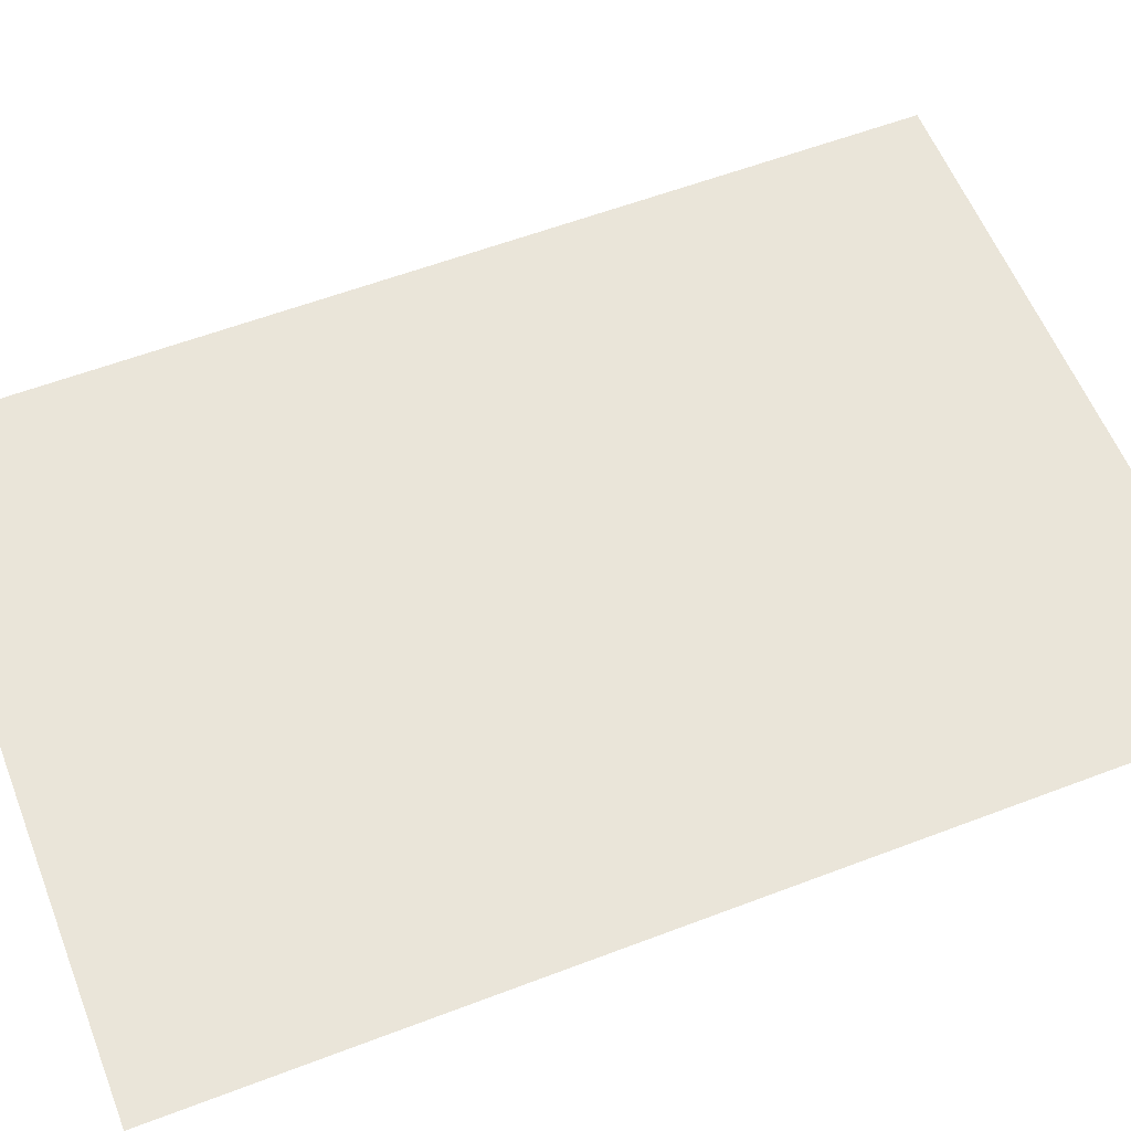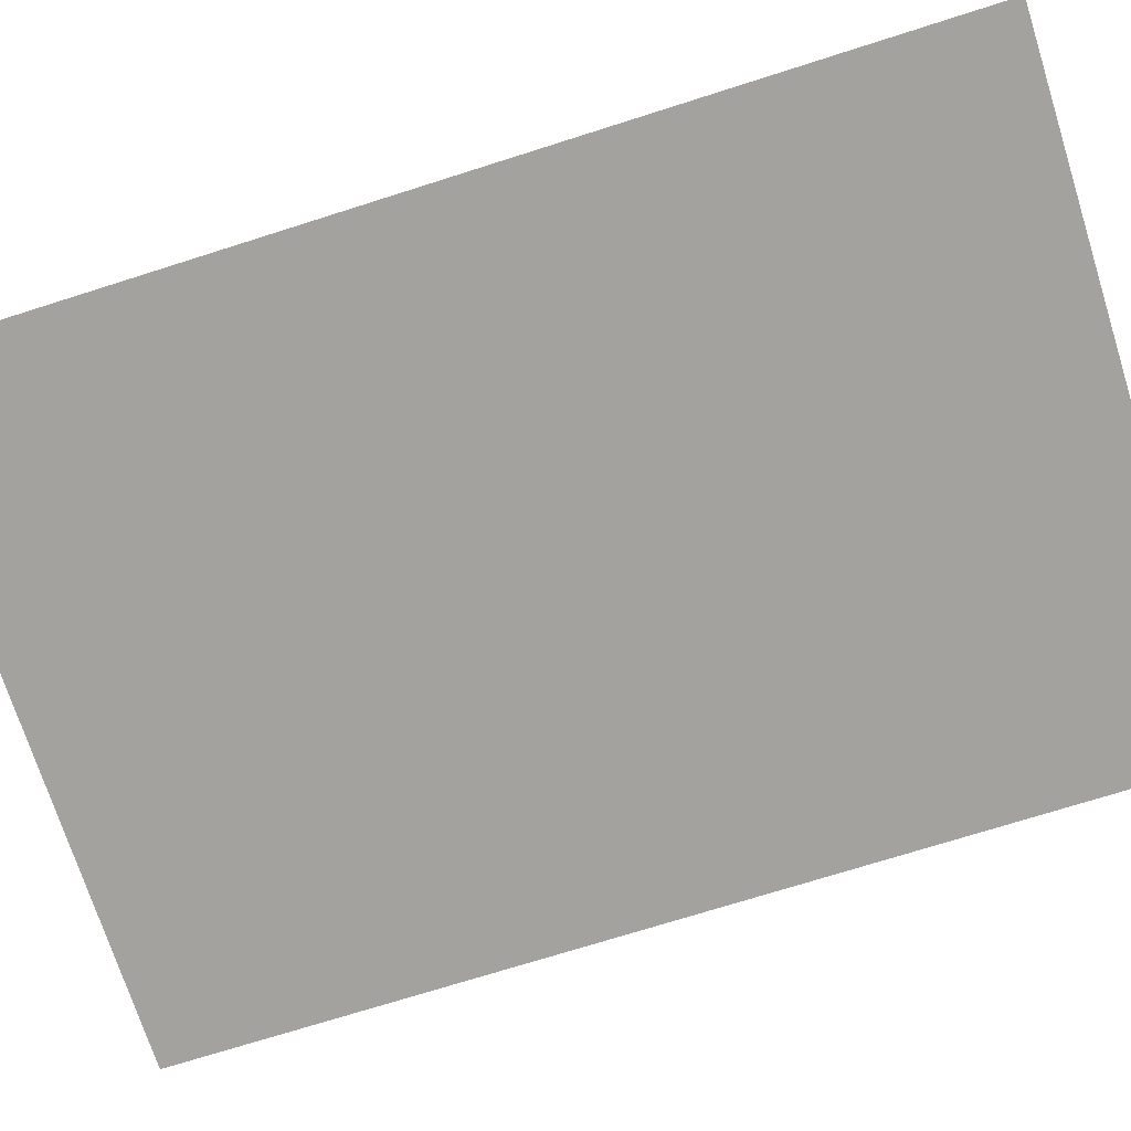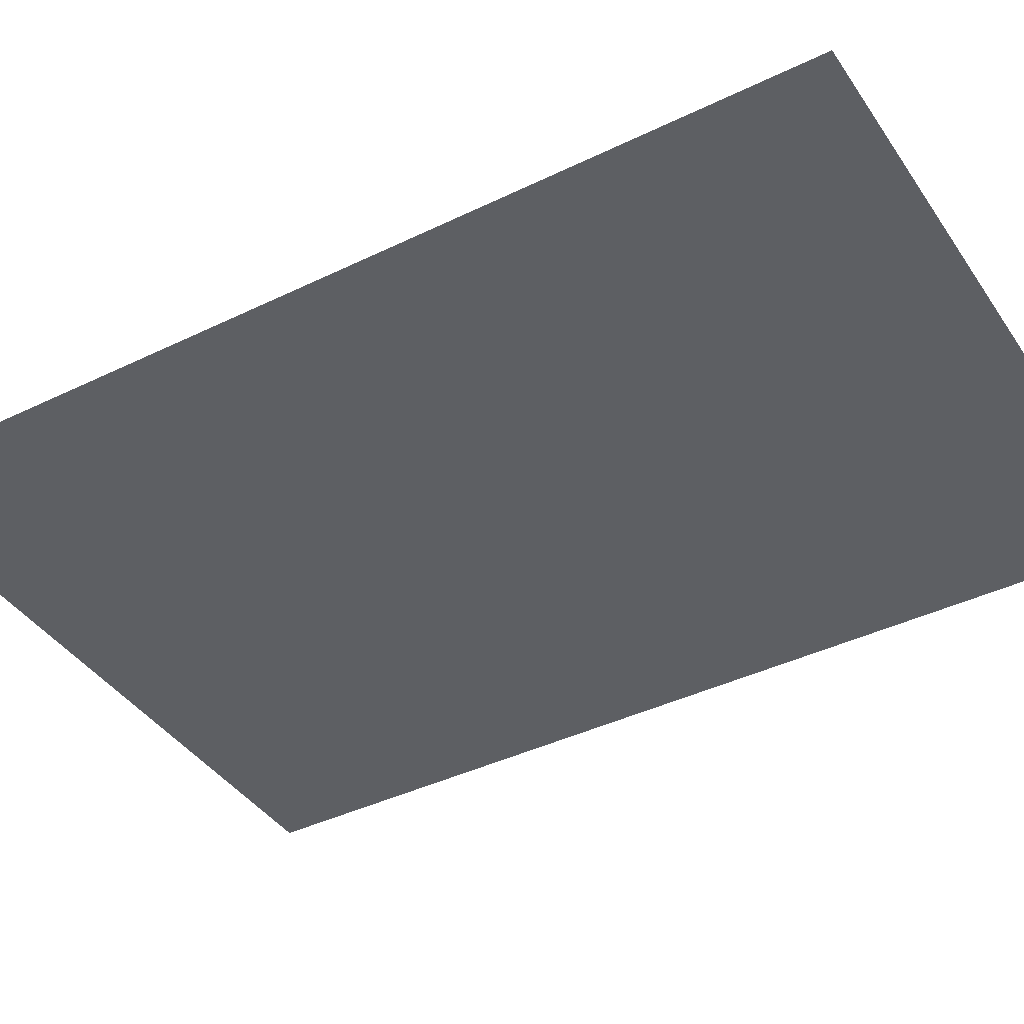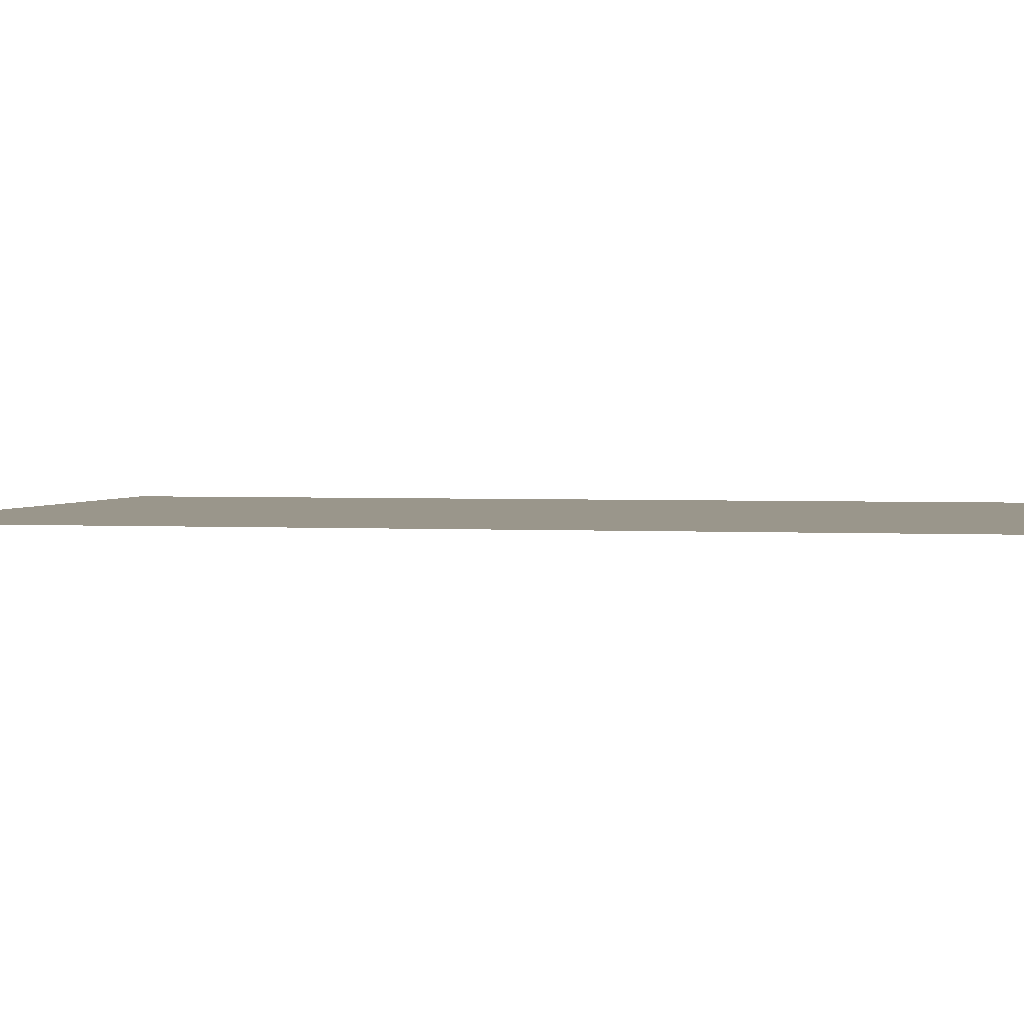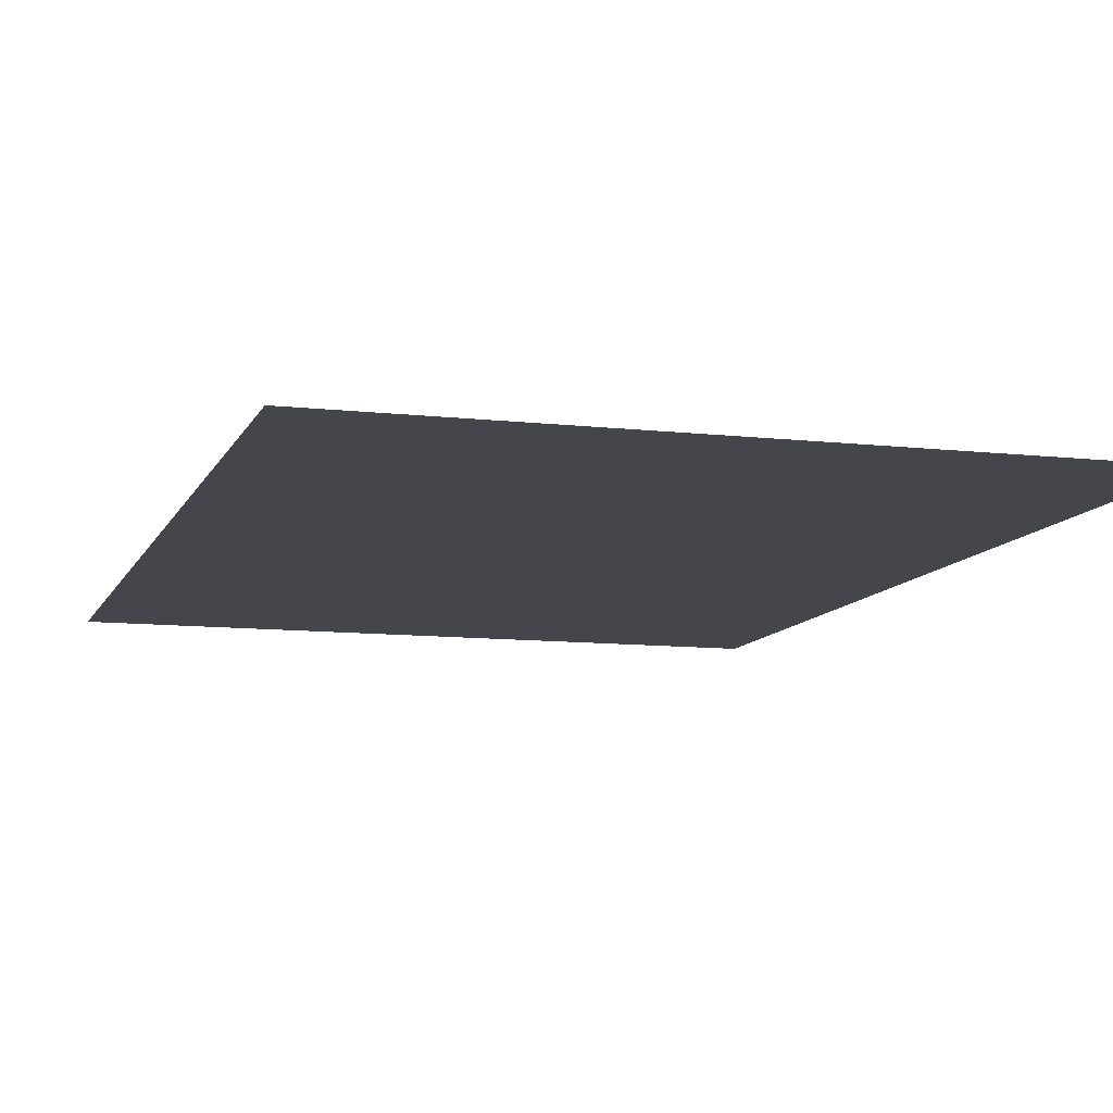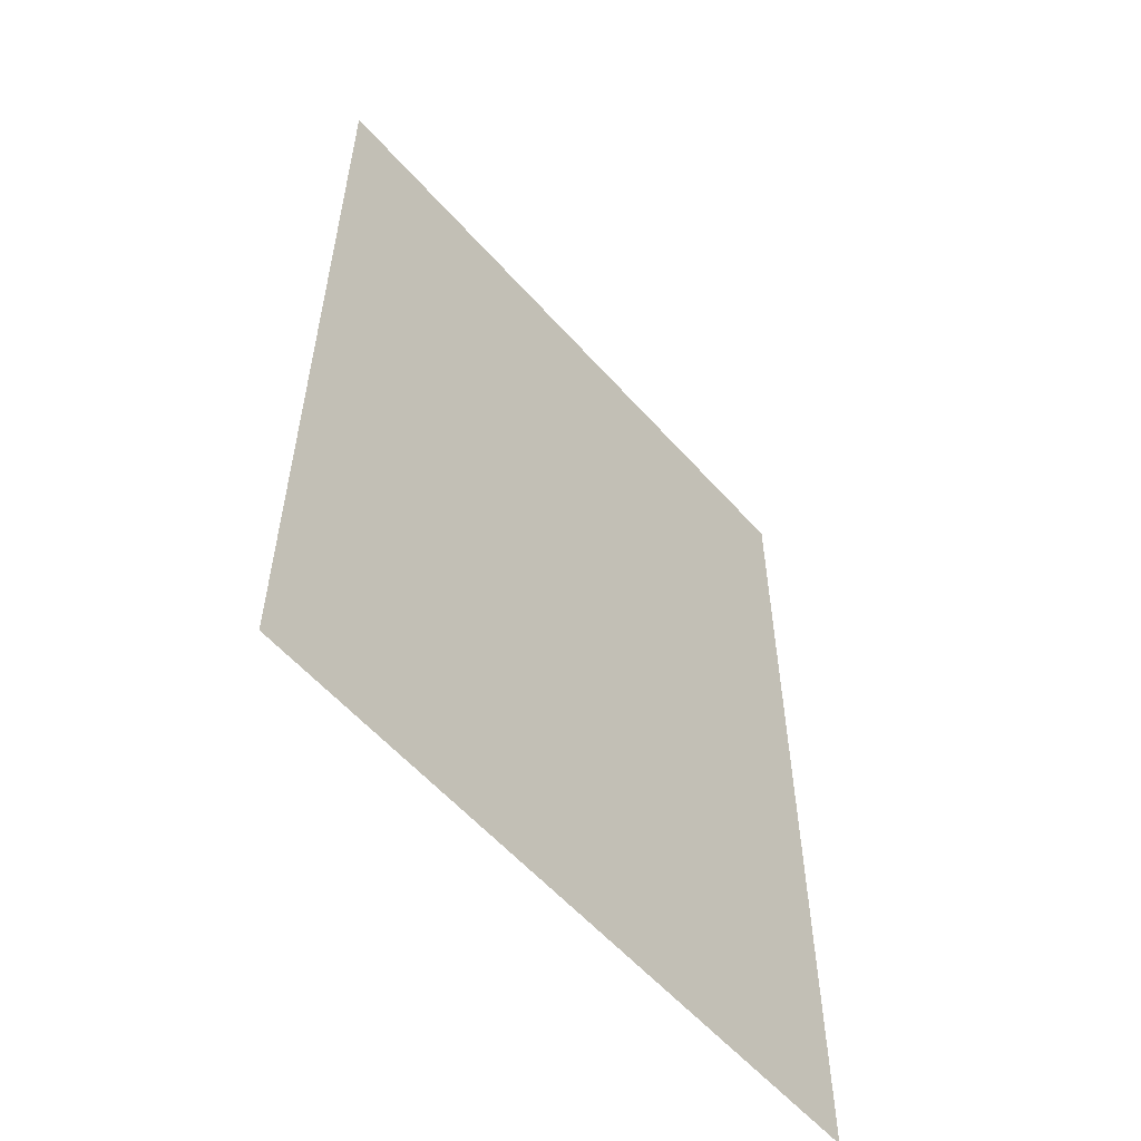
<metadata>
{"format":"obj","ext":"obj","renderer":"f3d","projection":"perspective","resolution":1024,"background":"white","views":[{"elev":58.3,"azim":-111.5,"up":"+Z"},{"elev":-72.4,"azim":107.6,"up":"+Z"},{"elev":-40.4,"azim":120.9,"up":"+Z"},{"elev":2.3,"azim":-78.3,"up":"+Z"},{"elev":-10.0,"azim":-16.4,"up":"+Z"},{"elev":-57.8,"azim":-48.9,"up":"+Y"}]}
</metadata>
<code>
o Plane.003_Plane.005
v -73.73 -102.9 309.6
v 23.24 -102.9 309.6
v -73.73 36.09 309.6
v 23.24 36.09 309.6
f 1 2 4 3

</code>
